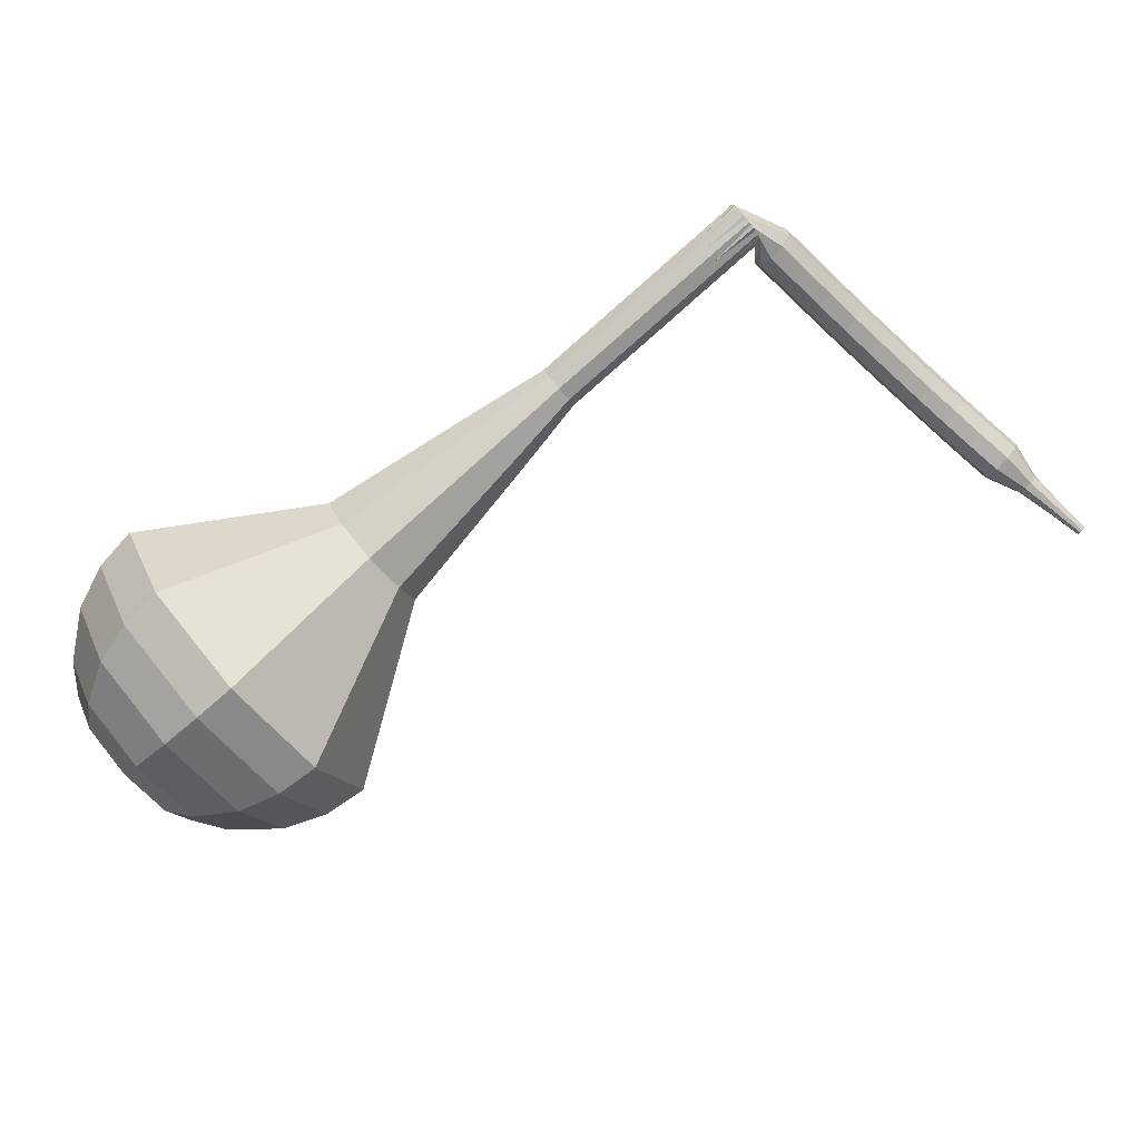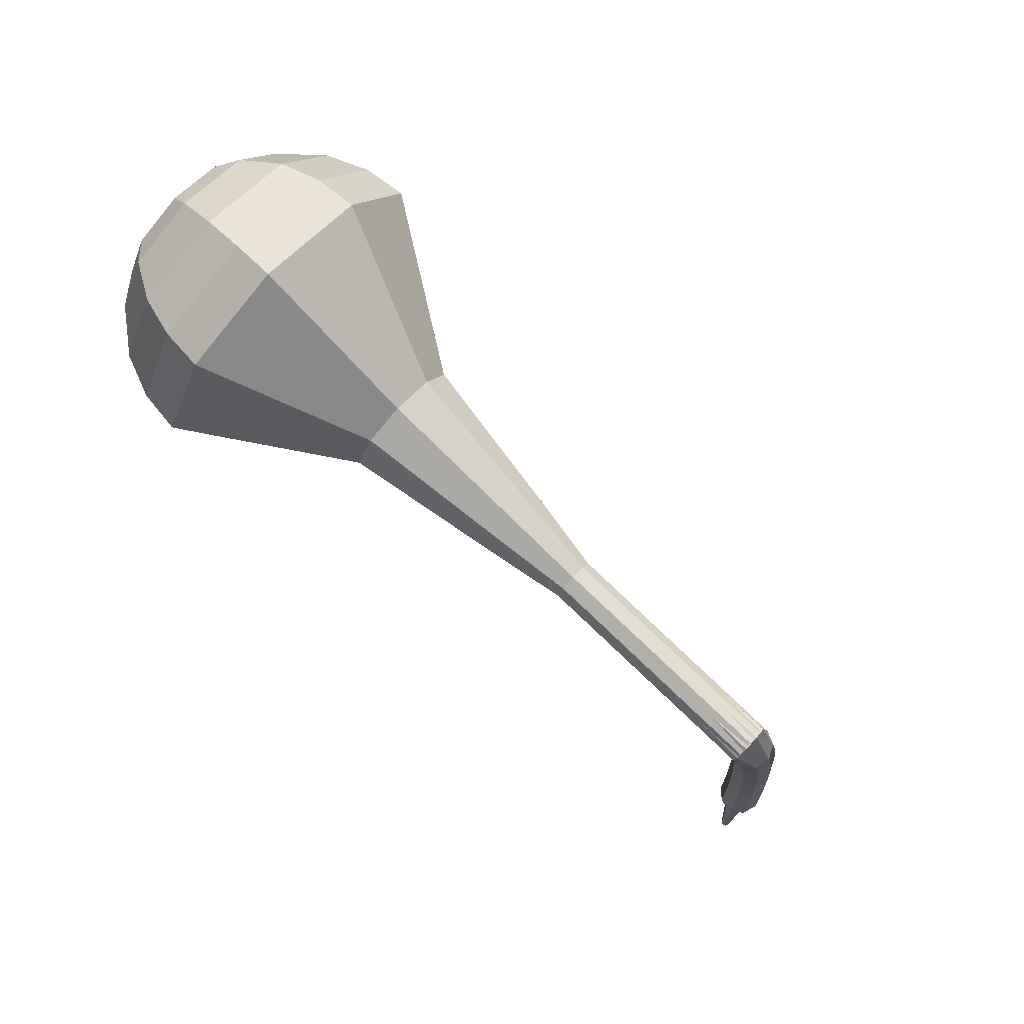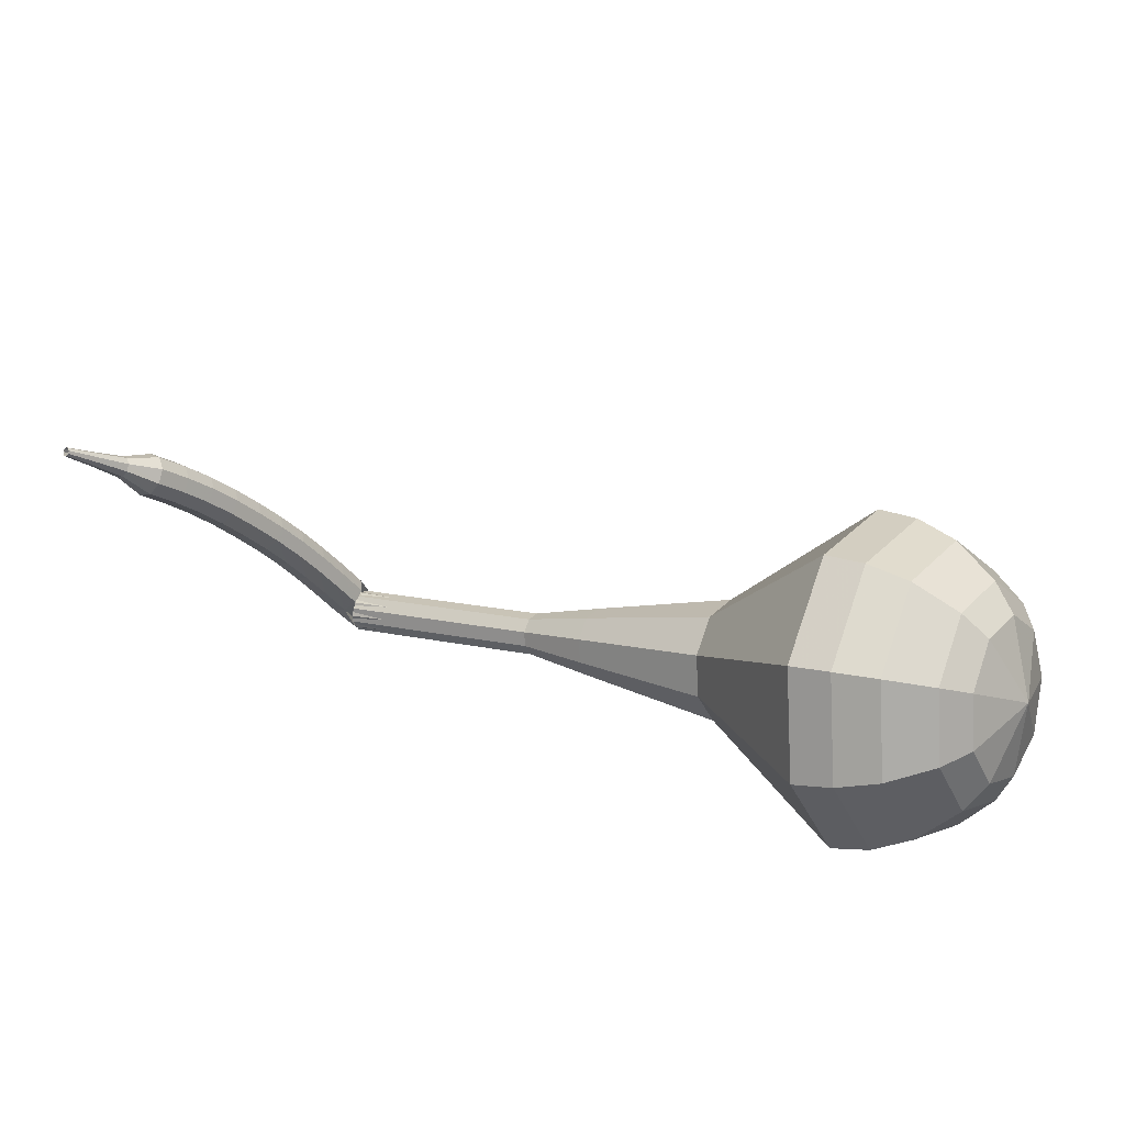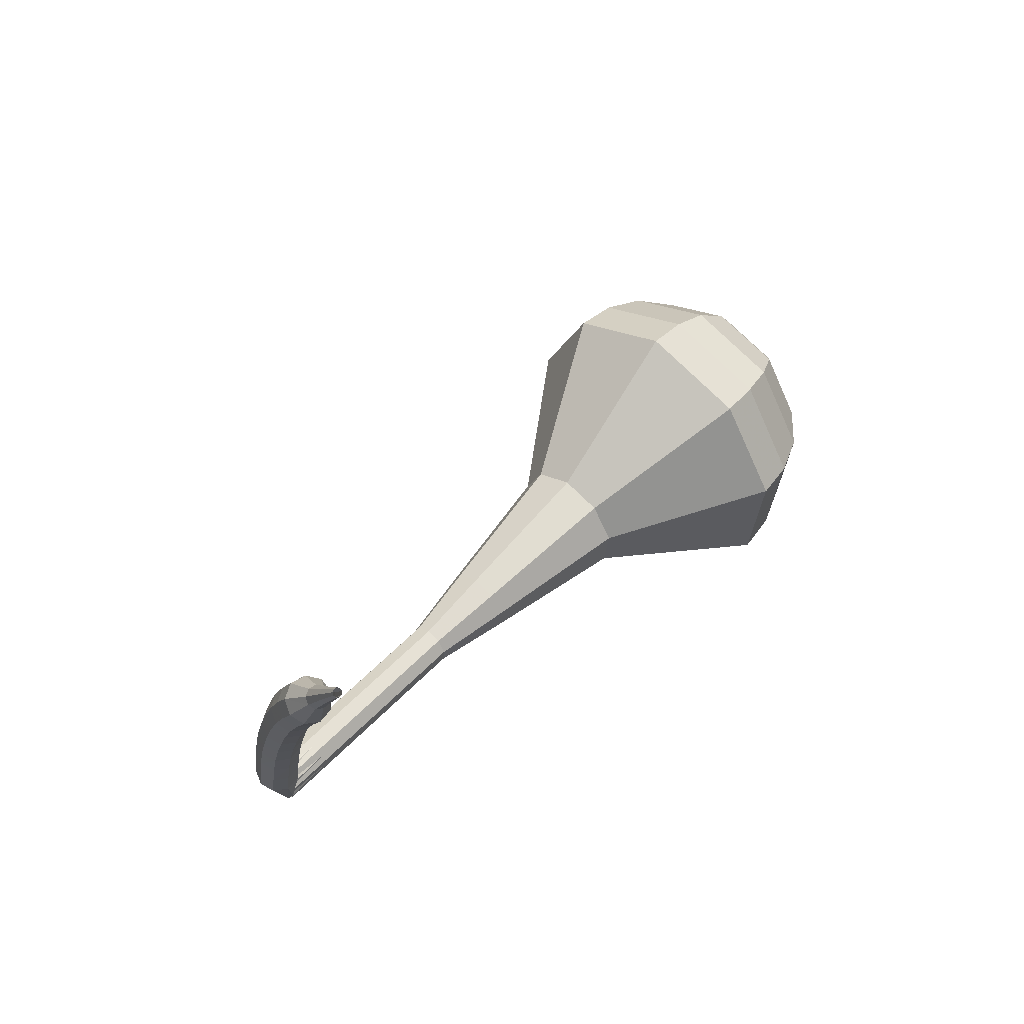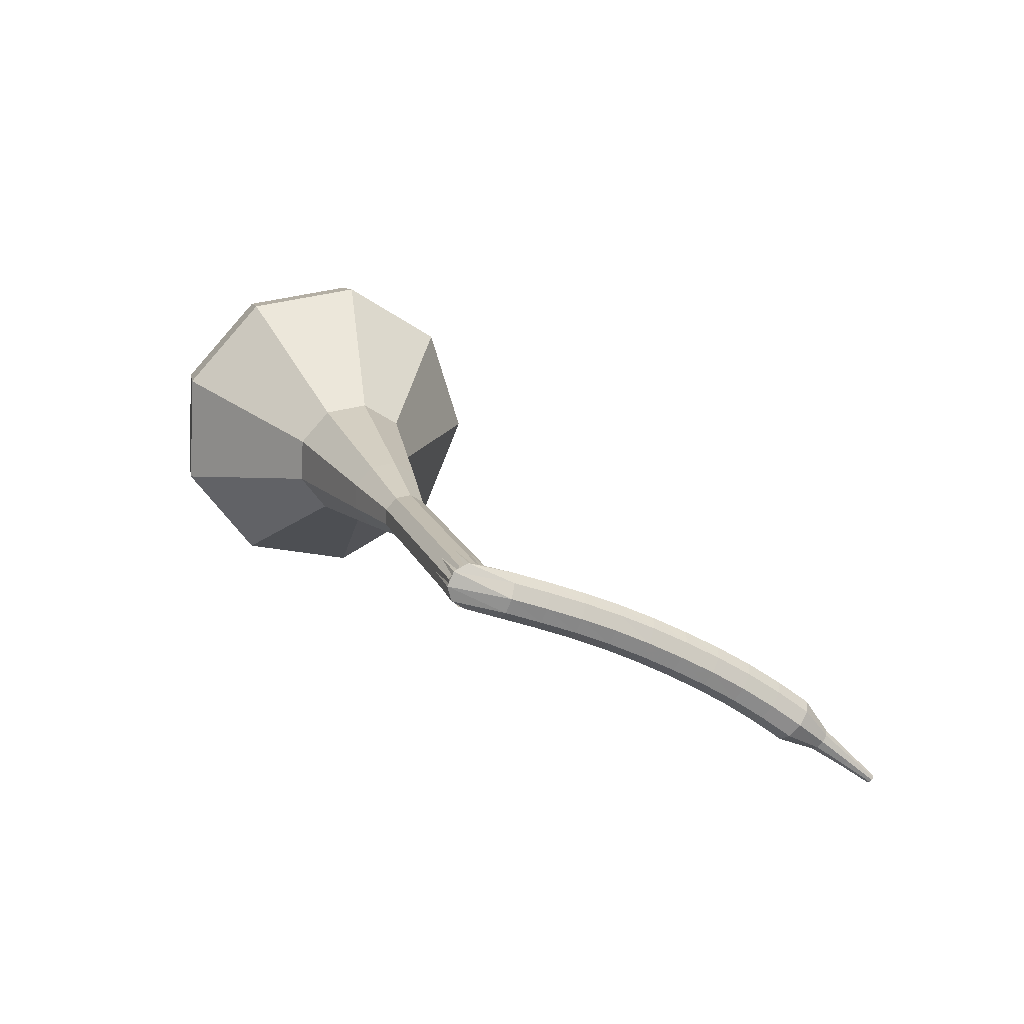
<metadata>
{"format":"obj","ext":"obj","renderer":"f3d","projection":"perspective","resolution":1024,"background":"white","views":[{"elev":-29.5,"azim":153.7,"up":"+Y"},{"elev":-23.2,"azim":121.2,"up":"+Z"},{"elev":-63.2,"azim":-41.6,"up":"+Y"},{"elev":-11.8,"azim":-73.8,"up":"+Z"},{"elev":50.8,"azim":-163.4,"up":"+Y"}]}
</metadata>
<code>
g tube1
v 166.2 143.6 160.3
v 168.6 142.8 157.9
v 171.5 144 156.6
v 173.6 146.6 157.1
v 174 149.3 159
v 172.5 151 161.5
v 169.7 150.8 163.5
v 167 148.8 163.9
v 165.6 145.9 162.6
v 166.2 143.6 160.3
v 167.7 144 160.9
v 169.4 143.4 159.2
v 171.5 144.3 158.2
v 173.1 146.2 158.6
v 173.4 148.2 160
v 172.3 149.4 161.8
v 170.2 149.2 163.2
v 168.2 147.8 163.6
v 167.2 145.7 162.6
v 167.7 144 160.9
v 170.8 146 161.5
v 170.8 146 161.5
v 170.8 146 161.5
v 170.8 146 161.5
v 170.8 146 161.5
v 170.8 146 161.5
v 170.8 146 161.5
v 170.8 146 161.5
v 170.8 146 161.5
v 170.8 146 161.5
v 153.3 166 137.6
v 153.5 165.5 137.1
v 153.2 164.9 136.8
v 152.7 164.5 136.9
v 152.2 164.4 137.3
v 151.8 164.7 137.8
v 151.9 165.3 138.2
v 152.3 165.8 138.3
v 152.9 166.1 138.1
v 153.3 166 137.6
v 150.9 165.6 138
v 150.8 165.3 137.3
v 151 164.8 137
v 151.2 164.1 137.1
v 151.5 163.8 137.6
v 151.7 163.8 138.3
v 151.6 164.3 138.8
v 151.4 164.9 138.9
v 151.1 165.4 138.6
v 150.9 165.6 138
v 149.4 165 138.3
v 149.4 164.8 137.7
v 149.6 164.2 137.4
v 149.8 163.6 137.5
v 150.1 163.2 138
v 150.2 163.3 138.7
v 150.2 163.7 139.2
v 150 164.3 139.3
v 149.7 164.9 138.9
v 149.4 165 138.3
v 148 164.4 138.7
v 148 164.2 138
v 148.2 163.6 137.7
v 148.4 163 137.8
v 148.7 162.6 138.3
v 148.8 162.7 139
v 148.8 163.1 139.5
v 148.5 163.7 139.6
v 148.2 164.3 139.3
v 148 164.4 138.7
v 146.6 163.8 138.9
v 146.6 163.5 138.3
v 146.8 163 138
v 147.1 162.4 138.1
v 147.3 162 138.6
v 147.5 162 139.3
v 147.3 162.5 139.8
v 147.1 163.1 139.9
v 146.8 163.6 139.6
v 146.6 163.8 138.9
v 145.2 163.1 139.2
v 145.2 162.8 138.6
v 145.4 162.3 138.2
v 145.7 161.7 138.3
v 146 161.3 138.9
v 146.1 161.4 139.5
v 145.9 161.8 140
v 145.7 162.4 140.2
v 145.3 162.9 139.8
v 145.2 163.1 139.2
v 143.8 162.4 139.4
v 143.8 162.1 138.7
v 144.1 161.6 138.4
v 144.4 161 138.5
v 144.6 160.6 139
v 144.7 160.7 139.7
v 144.6 161.1 140.2
v 144.2 161.7 140.4
v 143.9 162.2 140
v 143.8 162.4 139.4
v 142.4 161.6 139.5
v 142.4 161.4 138.9
v 142.7 160.9 138.6
v 143 160.3 138.7
v 143.3 159.9 139.2
v 143.3 159.9 139.9
v 143.2 160.4 140.4
v 142.9 160.9 140.5
v 142.5 161.4 140.2
v 142.4 161.6 139.5
v 141 160.8 139.6
v 141.1 160.6 139
v 141.4 160.1 138.7
v 141.7 159.5 138.8
v 142 159.2 139.3
v 142 159.2 140
v 141.8 159.6 140.5
v 141.5 160.2 140.6
v 141.1 160.7 140.3
v 141 160.8 139.6
v 139.7 160 139.7
v 139.8 159.8 139
v 140.1 159.3 138.7
v 140.5 158.7 138.8
v 140.7 158.4 139.3
v 140.7 158.4 140
v 140.5 158.7 140.5
v 140.1 159.3 140.7
v 139.8 159.8 140.3
v 139.7 160 139.7
v 138.3 159.1 139.6
v 138.5 158.9 139
v 138.8 158.5 138.7
v 139.2 157.9 138.8
v 139.4 157.5 139.3
v 139.4 157.5 140
v 139.2 157.9 140.5
v 138.8 158.4 140.6
v 138.5 158.9 140.3
v 138.3 159.1 139.6
v 137.3 157.8 139.6
v 137.4 157.7 139.3
v 137.6 157.5 139.1
v 137.8 157.2 139.2
v 137.9 157 139.4
v 137.9 157 139.8
v 137.8 157.2 140
v 137.6 157.5 140.1
v 137.4 157.7 139.9
v 137.3 157.8 139.6
v 136.2 156.8 139.5
v 136.2 156.7 139.3
v 136.3 156.6 139.2
v 136.5 156.4 139.2
v 136.6 156.3 139.4
v 136.5 156.3 139.6
v 136.4 156.4 139.8
v 136.3 156.6 139.8
v 136.2 156.7 139.7
v 136.2 156.8 139.5
v 135 155.8 139.4
v 135 155.7 139.3
v 135.1 155.7 139.2
v 135.2 155.5 139.2
v 135.2 155.5 139.3
v 135.2 155.5 139.5
v 135.2 155.5 139.6
v 135.1 155.6 139.6
v 135 155.7 139.5
v 135 155.8 139.4
f 1 2 12
f 12 11 1
f 2 3 13
f 13 12 2
f 3 4 14
f 14 13 3
f 4 5 15
f 15 14 4
f 5 6 16
f 16 15 5
f 6 7 17
f 17 16 6
f 7 8 18
f 18 17 7
f 8 9 19
f 19 18 8
f 9 10 20
f 20 19 9
f 11 12 22
f 22 21 11
f 12 13 23
f 23 22 12
f 13 14 24
f 24 23 13
f 14 15 25
f 25 24 14
f 15 16 26
f 26 25 15
f 16 17 27
f 27 26 16
f 17 18 28
f 28 27 17
f 18 19 29
f 29 28 18
f 19 20 30
f 30 29 19
f 21 22 32
f 32 31 21
f 22 23 33
f 33 32 22
f 23 24 34
f 34 33 23
f 24 25 35
f 35 34 24
f 25 26 36
f 36 35 25
f 26 27 37
f 37 36 26
f 27 28 38
f 38 37 27
f 28 29 39
f 39 38 28
f 29 30 40
f 40 39 29
f 31 32 42
f 42 41 31
f 32 33 43
f 43 42 32
f 33 34 44
f 44 43 33
f 34 35 45
f 45 44 34
f 35 36 46
f 46 45 35
f 36 37 47
f 47 46 36
f 37 38 48
f 48 47 37
f 38 39 49
f 49 48 38
f 39 40 50
f 50 49 39
f 41 42 52
f 52 51 41
f 42 43 53
f 53 52 42
f 43 44 54
f 54 53 43
f 44 45 55
f 55 54 44
f 45 46 56
f 56 55 45
f 46 47 57
f 57 56 46
f 47 48 58
f 58 57 47
f 48 49 59
f 59 58 48
f 49 50 60
f 60 59 49
f 51 52 62
f 62 61 51
f 52 53 63
f 63 62 52
f 53 54 64
f 64 63 53
f 54 55 65
f 65 64 54
f 55 56 66
f 66 65 55
f 56 57 67
f 67 66 56
f 57 58 68
f 68 67 57
f 58 59 69
f 69 68 58
f 59 60 70
f 70 69 59
f 61 62 72
f 72 71 61
f 62 63 73
f 73 72 62
f 63 64 74
f 74 73 63
f 64 65 75
f 75 74 64
f 65 66 76
f 76 75 65
f 66 67 77
f 77 76 66
f 67 68 78
f 78 77 67
f 68 69 79
f 79 78 68
f 69 70 80
f 80 79 69
f 71 72 82
f 82 81 71
f 72 73 83
f 83 82 72
f 73 74 84
f 84 83 73
f 74 75 85
f 85 84 74
f 75 76 86
f 86 85 75
f 76 77 87
f 87 86 76
f 77 78 88
f 88 87 77
f 78 79 89
f 89 88 78
f 79 80 90
f 90 89 79
f 81 82 92
f 92 91 81
f 82 83 93
f 93 92 82
f 83 84 94
f 94 93 83
f 84 85 95
f 95 94 84
f 85 86 96
f 96 95 85
f 86 87 97
f 97 96 86
f 87 88 98
f 98 97 87
f 88 89 99
f 99 98 88
f 89 90 100
f 100 99 89
f 91 92 102
f 102 101 91
f 92 93 103
f 103 102 92
f 93 94 104
f 104 103 93
f 94 95 105
f 105 104 94
f 95 96 106
f 106 105 95
f 96 97 107
f 107 106 96
f 97 98 108
f 108 107 97
f 98 99 109
f 109 108 98
f 99 100 110
f 110 109 99
f 101 102 112
f 112 111 101
f 102 103 113
f 113 112 102
f 103 104 114
f 114 113 103
f 104 105 115
f 115 114 104
f 105 106 116
f 116 115 105
f 106 107 117
f 117 116 106
f 107 108 118
f 118 117 107
f 108 109 119
f 119 118 108
f 109 110 120
f 120 119 109
f 111 112 122
f 122 121 111
f 112 113 123
f 123 122 112
f 113 114 124
f 124 123 113
f 114 115 125
f 125 124 114
f 115 116 126
f 126 125 115
f 116 117 127
f 127 126 116
f 117 118 128
f 128 127 117
f 118 119 129
f 129 128 118
f 119 120 130
f 130 129 119
f 121 122 132
f 132 131 121
f 122 123 133
f 133 132 122
f 123 124 134
f 134 133 123
f 124 125 135
f 135 134 124
f 125 126 136
f 136 135 125
f 126 127 137
f 137 136 126
f 127 128 138
f 138 137 127
f 128 129 139
f 139 138 128
f 129 130 140
f 140 139 129
f 131 132 142
f 142 141 131
f 132 133 143
f 143 142 132
f 133 134 144
f 144 143 133
f 134 135 145
f 145 144 134
f 135 136 146
f 146 145 135
f 136 137 147
f 147 146 136
f 137 138 148
f 148 147 137
f 138 139 149
f 149 148 138
f 139 140 150
f 150 149 139
f 141 142 152
f 152 151 141
f 142 143 153
f 153 152 142
f 143 144 154
f 154 153 143
f 144 145 155
f 155 154 144
f 145 146 156
f 156 155 145
f 146 147 157
f 157 156 146
f 147 148 158
f 158 157 147
f 148 149 159
f 159 158 148
f 149 150 160
f 160 159 149
f 151 152 162
f 162 161 151
f 152 153 163
f 163 162 152
f 153 154 164
f 164 163 153
f 154 155 165
f 165 164 154
f 155 156 166
f 166 165 155
f 156 157 167
f 167 166 156
f 157 158 168
f 168 167 157
f 158 159 169
f 169 168 158
f 159 160 170
f 170 169 159
v 151.9 164.5 137.6
v 152.4 164.4 137.1
v 153 164.6 136.8
v 153.4 165.2 136.9
v 153.5 165.7 137.3
v 153.2 166 137.8
v 152.6 166 138.2
v 152.1 165.6 138.3
v 151.8 165 138.1
v 151.9 164.5 137.6
v 153.7 162.6 139.9
v 154.2 162.5 139.5
v 154.8 162.7 139.2
v 155.2 163.2 139.3
v 155.3 163.8 139.7
v 155 164.1 140.2
v 154.4 164.1 140.6
v 153.9 163.7 140.7
v 153.6 163.1 140.4
v 153.7 162.6 139.9
v 155.5 160.7 142.3
v 156 160.6 141.8
v 156.6 160.8 141.6
v 157 161.3 141.7
v 157.1 161.9 142.1
v 156.8 162.2 142.6
v 156.2 162.2 143
v 155.7 161.8 143
v 155.4 161.2 142.8
v 155.5 160.7 142.3
v 157.3 158.8 144.7
v 157.8 158.7 144.2
v 158.4 158.9 143.9
v 158.8 159.4 144
v 158.9 160 144.4
v 158.6 160.3 144.9
v 158 160.3 145.3
v 157.5 159.9 145.4
v 157.2 159.3 145.2
v 157.3 158.8 144.7
v 158.6 156.5 147
v 159.4 156.3 146.3
v 160.4 156.6 145.9
v 161.1 157.5 146
v 161.2 158.4 146.6
v 160.7 158.9 147.5
v 159.8 158.9 148.1
v 158.9 158.2 148.2
v 158.4 157.3 147.8
v 158.6 156.5 147
v 161.4 151.9 151.8
v 162.7 151.5 150.4
v 164.3 152.1 149.7
v 165.5 153.6 150
v 165.8 155.1 151.1
v 164.9 156.1 152.5
v 163.3 156 153.6
v 161.8 154.8 153.8
v 161 153.2 153.1
v 161.4 151.9 151.8
v 161.5 144.9 156.5
v 165 143.7 152.9
v 169.4 145.5 151
v 172.7 149.4 151.7
v 173.3 153.6 154.6
v 171 156.1 158.4
v 166.7 155.7 161.3
v 162.7 152.7 162
v 160.6 148.4 160.1
v 161.5 144.9 156.5
v 162.7 144 157.8
v 166.1 142.9 154.3
v 170.3 144.6 152.5
v 173.5 148.4 153.1
v 174.1 152.5 155.9
v 171.8 154.9 159.6
v 167.7 154.5 162.4
v 163.7 151.6 163.1
v 161.8 147.5 161.2
v 162.7 144 157.8
v 164.2 143.5 159
v 167.2 142.5 155.9
v 171 144.1 154.3
v 173.9 147.5 154.8
v 174.4 151.1 157.4
v 172.3 153.2 160.7
v 168.7 152.9 163.2
v 165.1 150.3 163.8
v 163.4 146.6 162.1
v 164.2 143.5 159
v 166.2 143.6 160.3
v 168.6 142.8 157.9
v 171.5 144 156.6
v 173.6 146.6 157.1
v 174 149.3 159
v 172.5 151 161.5
v 169.7 150.8 163.5
v 167 148.8 163.9
v 165.6 145.9 162.6
v 166.2 143.6 160.3
v 167.7 144 160.9
v 169.4 143.4 159.2
v 171.5 144.3 158.2
v 173.1 146.2 158.6
v 173.4 148.2 160
v 172.3 149.4 161.8
v 170.2 149.2 163.2
v 168.2 147.8 163.6
v 167.2 145.7 162.6
v 167.7 144 160.9
v 170.8 146 161.5
v 170.8 146 161.5
v 170.8 146 161.5
v 170.8 146 161.5
v 170.8 146 161.5
v 170.8 146 161.5
v 170.8 146 161.5
v 170.8 146 161.5
v 170.8 146 161.5
v 170.8 146 161.5
f 171 172 182
f 182 181 171
f 172 173 183
f 183 182 172
f 173 174 184
f 184 183 173
f 174 175 185
f 185 184 174
f 175 176 186
f 186 185 175
f 176 177 187
f 187 186 176
f 177 178 188
f 188 187 177
f 178 179 189
f 189 188 178
f 179 180 190
f 190 189 179
f 181 182 192
f 192 191 181
f 182 183 193
f 193 192 182
f 183 184 194
f 194 193 183
f 184 185 195
f 195 194 184
f 185 186 196
f 196 195 185
f 186 187 197
f 197 196 186
f 187 188 198
f 198 197 187
f 188 189 199
f 199 198 188
f 189 190 200
f 200 199 189
f 191 192 202
f 202 201 191
f 192 193 203
f 203 202 192
f 193 194 204
f 204 203 193
f 194 195 205
f 205 204 194
f 195 196 206
f 206 205 195
f 196 197 207
f 207 206 196
f 197 198 208
f 208 207 197
f 198 199 209
f 209 208 198
f 199 200 210
f 210 209 199
f 201 202 212
f 212 211 201
f 202 203 213
f 213 212 202
f 203 204 214
f 214 213 203
f 204 205 215
f 215 214 204
f 205 206 216
f 216 215 205
f 206 207 217
f 217 216 206
f 207 208 218
f 218 217 207
f 208 209 219
f 219 218 208
f 209 210 220
f 220 219 209
f 211 212 222
f 222 221 211
f 212 213 223
f 223 222 212
f 213 214 224
f 224 223 213
f 214 215 225
f 225 224 214
f 215 216 226
f 226 225 215
f 216 217 227
f 227 226 216
f 217 218 228
f 228 227 217
f 218 219 229
f 229 228 218
f 219 220 230
f 230 229 219
f 221 222 232
f 232 231 221
f 222 223 233
f 233 232 222
f 223 224 234
f 234 233 223
f 224 225 235
f 235 234 224
f 225 226 236
f 236 235 225
f 226 227 237
f 237 236 226
f 227 228 238
f 238 237 227
f 228 229 239
f 239 238 228
f 229 230 240
f 240 239 229
f 231 232 242
f 242 241 231
f 232 233 243
f 243 242 232
f 233 234 244
f 244 243 233
f 234 235 245
f 245 244 234
f 235 236 246
f 246 245 235
f 236 237 247
f 247 246 236
f 237 238 248
f 248 247 237
f 238 239 249
f 249 248 238
f 239 240 250
f 250 249 239
f 241 242 252
f 252 251 241
f 242 243 253
f 253 252 242
f 243 244 254
f 254 253 243
f 244 245 255
f 255 254 244
f 245 246 256
f 256 255 245
f 246 247 257
f 257 256 246
f 247 248 258
f 258 257 247
f 248 249 259
f 259 258 248
f 249 250 260
f 260 259 249
f 251 252 262
f 262 261 251
f 252 253 263
f 263 262 252
f 253 254 264
f 264 263 253
f 254 255 265
f 265 264 254
f 255 256 266
f 266 265 255
f 256 257 267
f 267 266 256
f 257 258 268
f 268 267 257
f 258 259 269
f 269 268 258
f 259 260 270
f 270 269 259
f 261 262 272
f 272 271 261
f 262 263 273
f 273 272 262
f 263 264 274
f 274 273 263
f 264 265 275
f 275 274 264
f 265 266 276
f 276 275 265
f 266 267 277
f 277 276 266
f 267 268 278
f 278 277 267
f 268 269 279
f 279 278 268
f 269 270 280
f 280 279 269
f 271 272 282
f 282 281 271
f 272 273 283
f 283 282 272
f 273 274 284
f 284 283 273
f 274 275 285
f 285 284 274
f 275 276 286
f 286 285 275
f 276 277 287
f 287 286 276
f 277 278 288
f 288 287 277
f 278 279 289
f 289 288 278
f 279 280 290
f 290 289 279
g

</code>
